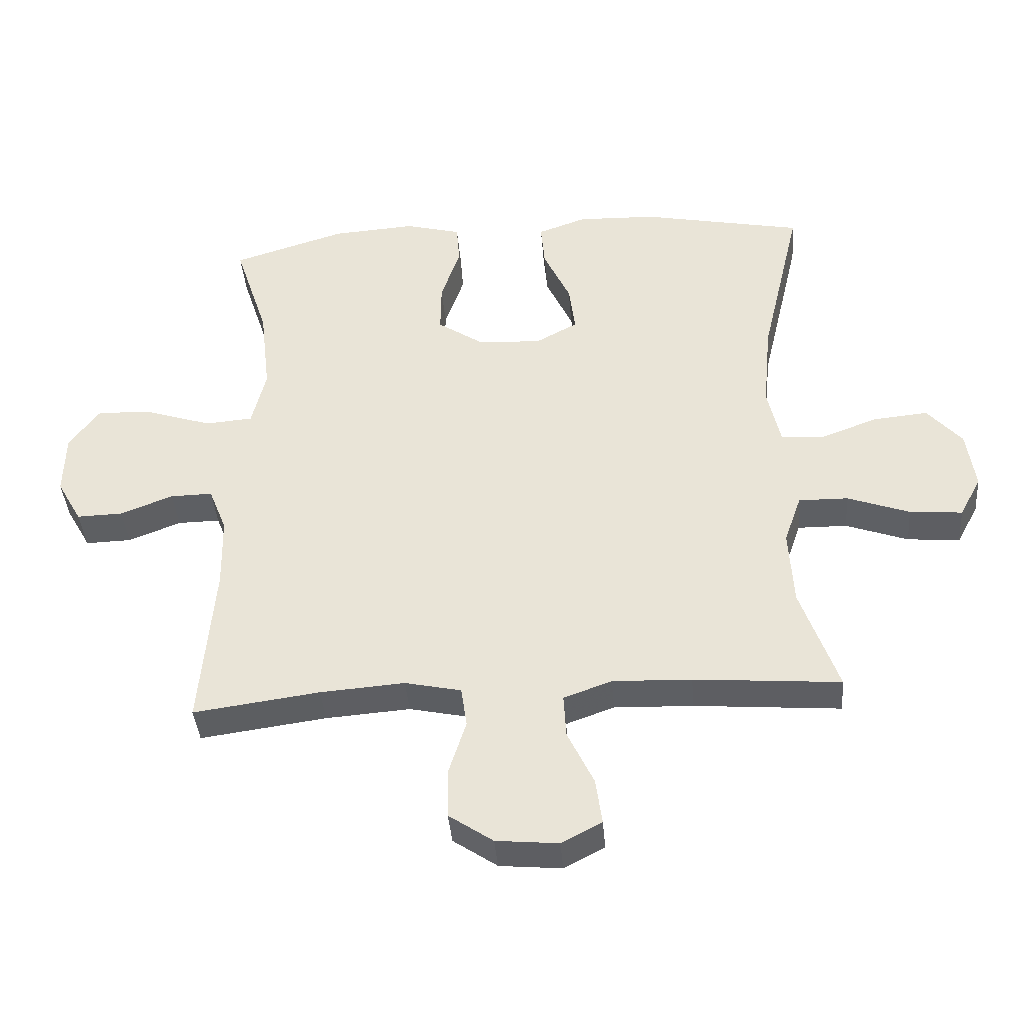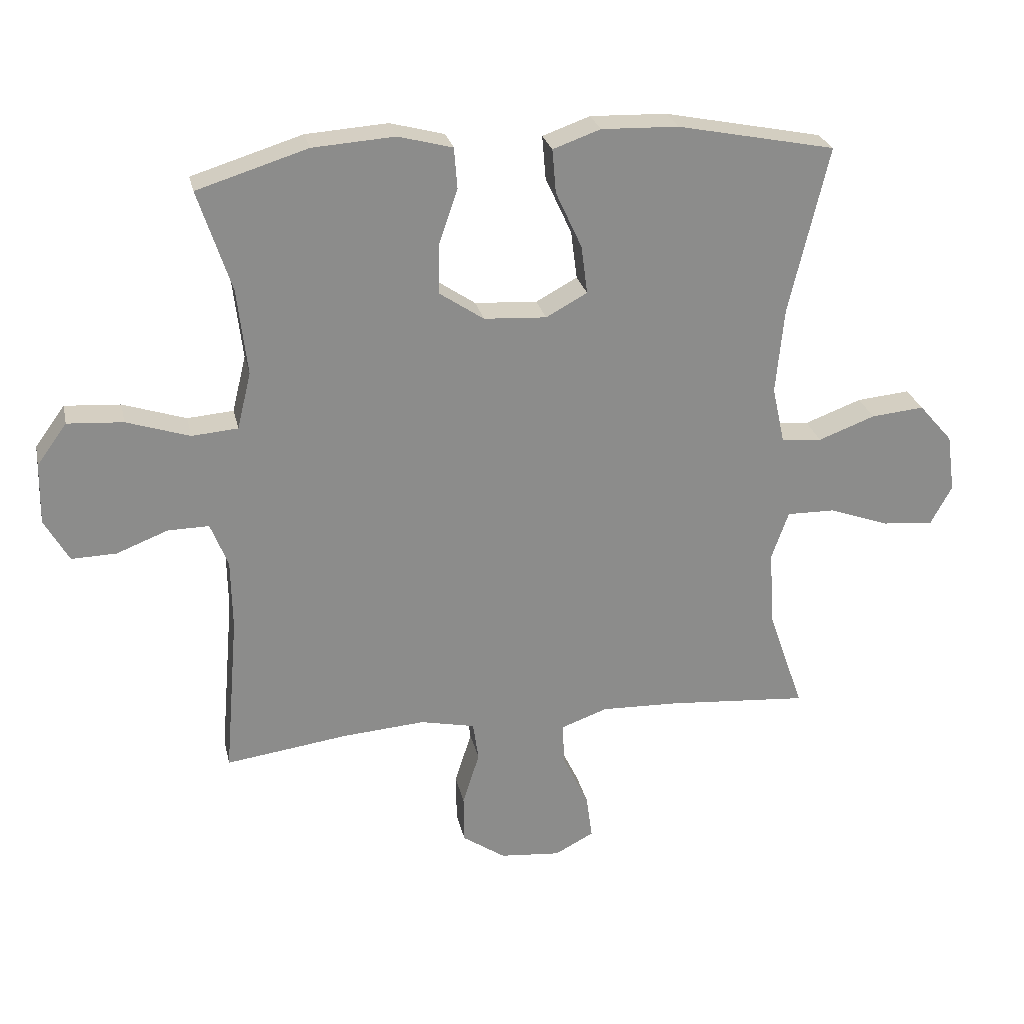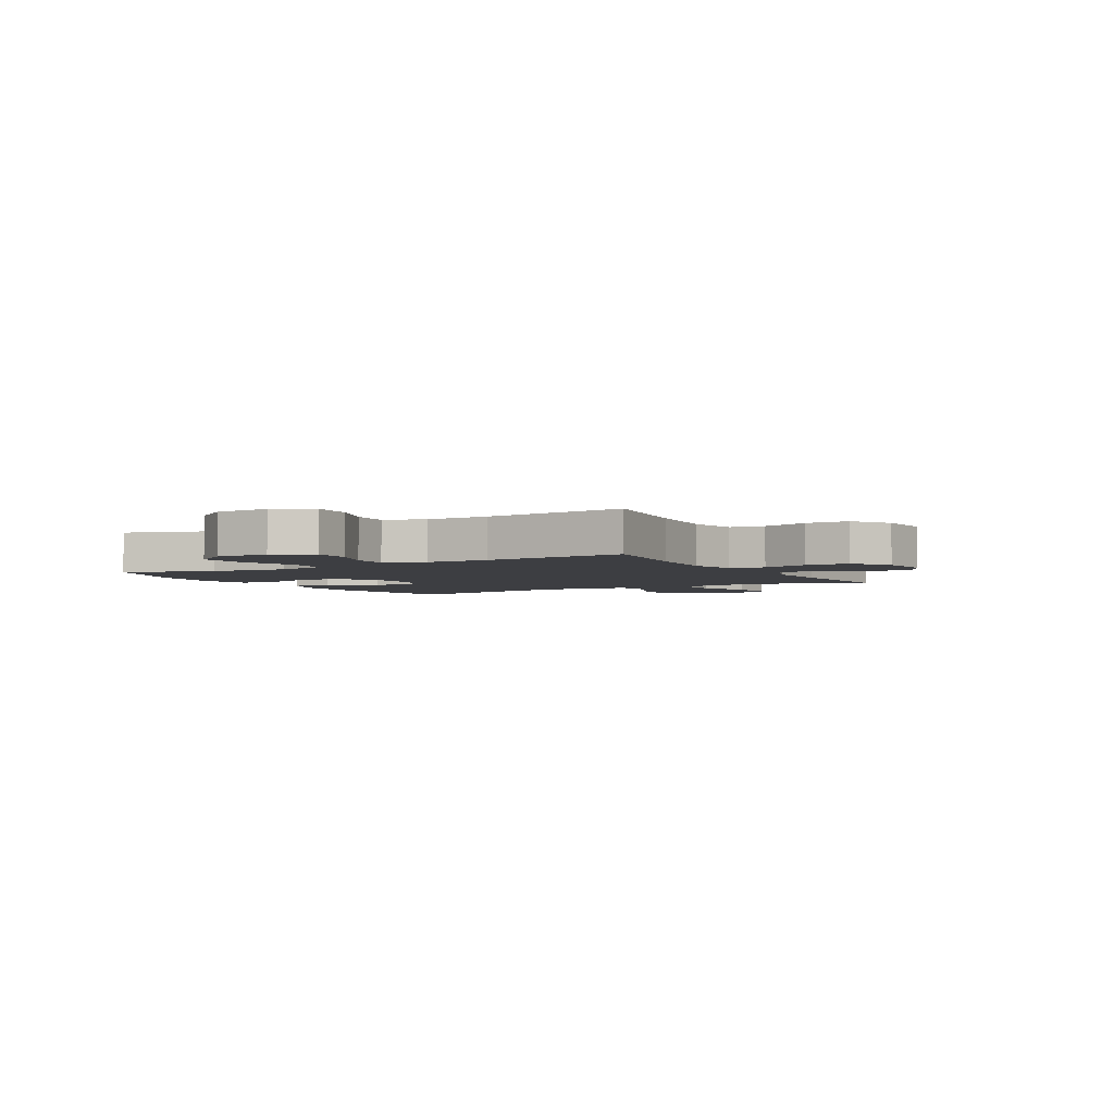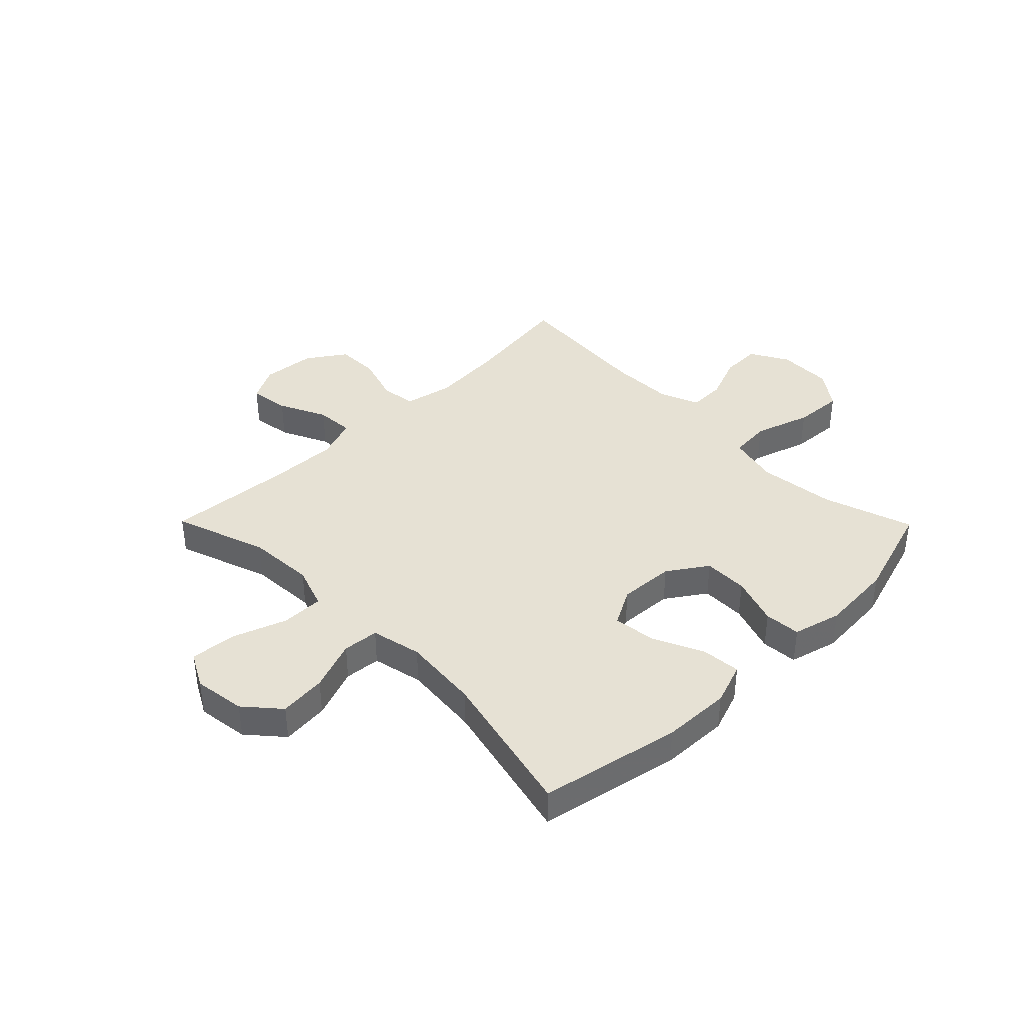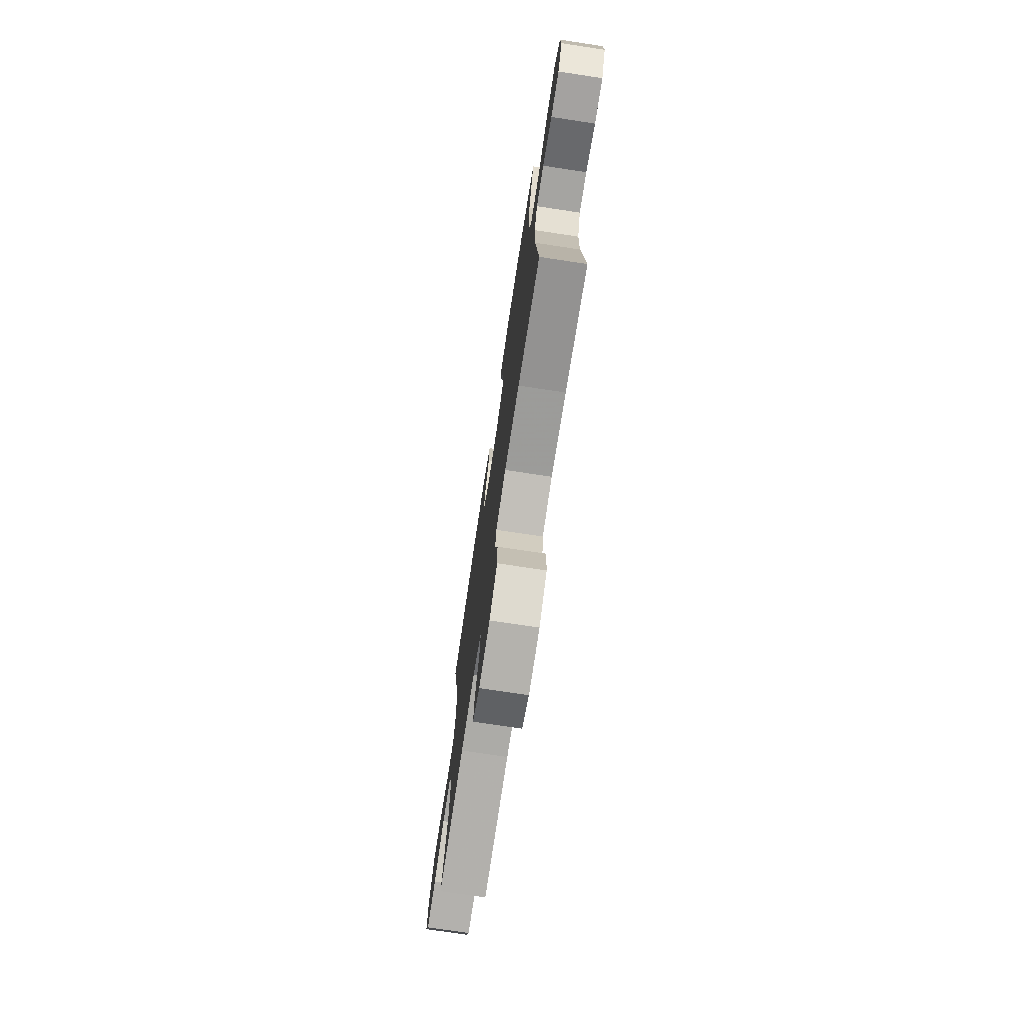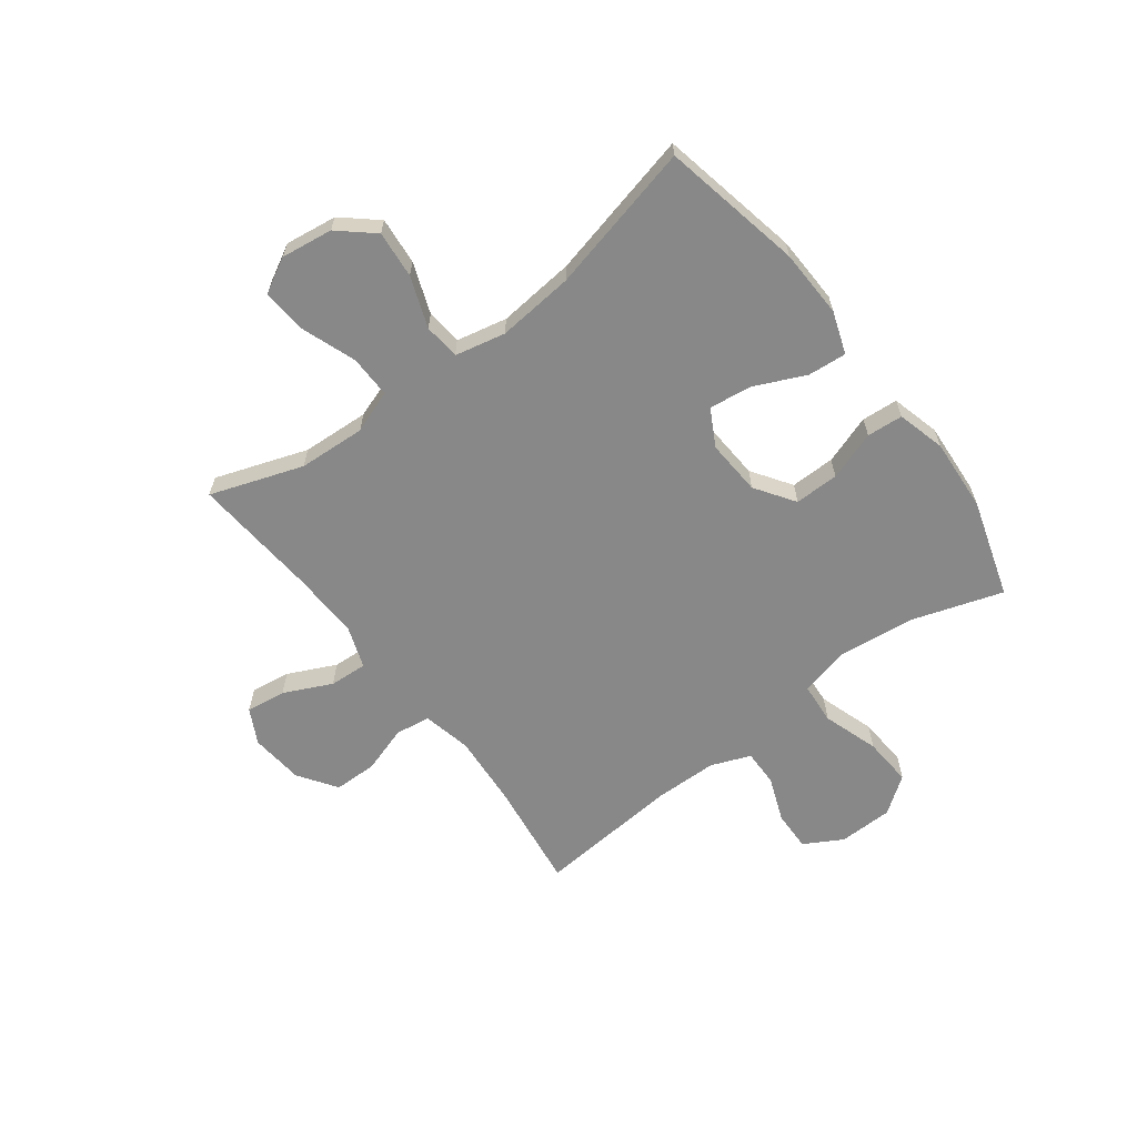
<metadata>
{"format":"obj","ext":"obj","renderer":"f3d","projection":"perspective","resolution":1024,"background":"white","views":[{"elev":-39.9,"azim":-175.4,"up":"+Z"},{"elev":26.2,"azim":167.8,"up":"+Z"},{"elev":-3.6,"azim":119.8,"up":"+Y"},{"elev":39.3,"azim":-44.6,"up":"+Y"},{"elev":-74.3,"azim":81.4,"up":"+Z"},{"elev":-62.9,"azim":-52.8,"up":"+Y"}]}
</metadata>
<code>
v -0.5 0.07 0.5
v -0.247 0.07 0.551
v -0.124 0.07 0.555
v -0.048 0.07 0.528
v -0.054 0.07 0.458
v -0.096 0.07 0.367
v -0.106 0.07 0.29
v -0.04 0.07 0.254
v 0.06 0.07 0.26
v 0.131 0.07 0.308
v 0.13 0.07 0.388
v 0.1 0.07 0.476
v 0.105 0.07 0.541
v 0.192 0.07 0.564
v 0.323 0.07 0.555
v 0.5 0.07 0.5
v 0.447 0.07 0.338
v 0.431 0.07 0.2
v 0.453 0.07 0.109
v 0.527 0.07 0.103
v 0.628 0.07 0.136
v 0.717 0.07 0.142
v 0.765 0.07 0.076
v 0.767 0.07 -0.022
v 0.728 0.07 -0.091
v 0.656 0.07 -0.089
v 0.574 0.07 -0.057
v 0.508 0.07 -0.056
v 0.48 0.07 -0.127
v 0.478 0.07 -0.24
v 0.5 0.07 -0.5
v 0.303 0.07 -0.473
v 0.171 0.07 -0.463
v 0.083 0.07 -0.482
v 0.074 0.07 -0.545
v 0.101 0.07 -0.63
v 0.1 0.07 -0.708
v 0.031 0.07 -0.755
v -0.066 0.07 -0.764
v -0.129 0.07 -0.731
v -0.119 0.07 -0.659
v -0.078 0.07 -0.573
v -0.074 0.07 -0.505
v -0.149 0.07 -0.478
v -0.272 0.07 -0.482
v -0.5 0.07 -0.5
v -0.442 0.07 -0.334
v -0.435 0.07 -0.213
v -0.462 0.07 -0.136
v -0.539 0.07 -0.137
v -0.636 0.07 -0.172
v -0.718 0.07 -0.179
v -0.752 0.07 -0.116
v -0.739 0.07 -0.023
v -0.685 0.07 0.039
v -0.6 0.07 0.031
v -0.509 0.07 -0.003
v -0.444 0.07 0.003
v -0.424 0.07 0.094
v -0.437 0.07 0.232
v -0.5 0 0.5
v -0.247 0 0.551
v -0.124 0 0.555
v -0.048 0 0.528
v -0.054 0 0.458
v -0.096 0 0.367
v -0.106 0 0.29
v -0.04 0 0.254
v 0.06 0 0.26
v 0.131 0 0.308
v 0.13 0 0.388
v 0.1 0 0.476
v 0.105 0 0.541
v 0.192 0 0.564
v 0.323 0 0.555
v 0.5 0 0.5
v 0.447 0 0.338
v 0.431 0 0.2
v 0.453 0 0.109
v 0.527 0 0.103
v 0.628 0 0.136
v 0.717 0 0.142
v 0.765 0 0.076
v 0.767 0 -0.022
v 0.728 0 -0.091
v 0.656 0 -0.089
v 0.574 0 -0.057
v 0.508 0 -0.056
v 0.48 0 -0.127
v 0.478 0 -0.24
v 0.5 0 -0.5
v 0.303 0 -0.473
v 0.171 0 -0.463
v 0.083 0 -0.482
v 0.074 0 -0.545
v 0.101 0 -0.63
v 0.1 0 -0.708
v 0.031 0 -0.755
v -0.066 0 -0.764
v -0.129 0 -0.731
v -0.119 0 -0.659
v -0.078 0 -0.573
v -0.074 0 -0.505
v -0.149 0 -0.478
v -0.272 0 -0.482
v -0.5 0 -0.5
v -0.442 0 -0.334
v -0.435 0 -0.213
v -0.462 0 -0.136
v -0.539 0 -0.137
v -0.636 0 -0.172
v -0.718 0 -0.179
v -0.752 0 -0.116
v -0.739 0 -0.023
v -0.685 0 0.039
v -0.6 0 0.031
v -0.509 0 -0.003
v -0.444 0 0.003
v -0.424 0 0.094
v -0.437 0 0.232
f 54 55 56 57
f 52 53 54 57
f 50 51 52 57
f 49 50 57 58
f 48 49 58 59
f 45 46 47
f 44 45 47 48
f 43 44 48 59
f 39 40 41 42
f 39 42 43
f 38 39 43
f 35 36 37 38
f 34 35 38 43
f 33 34 43 59
f 30 31 32
f 29 30 32 33
f 28 29 33 59
f 24 25 26 27
f 20 21 22 23
f 19 20 23 24
f 14 15 16 17
f 14 17 18
f 11 12 13 14
f 10 11 14 18
f 9 10 18 19
f 3 4 5 6
f 3 6 7
f 60 1 2 3
f 60 3 7
f 59 60 7 8
f 24 27 28 59
f 19 24 59
f 8 9 19 59
f 117 116 115 114
f 117 114 113 112
f 117 112 111 110
f 118 117 110 109
f 119 118 109 108
f 107 106 105
f 108 107 105 104
f 119 108 104 103
f 102 101 100 99
f 103 102 99
f 103 99 98
f 98 97 96 95
f 103 98 95 94
f 119 103 94 93
f 92 91 90
f 93 92 90 89
f 119 93 89 88
f 87 86 85 84
f 83 82 81 80
f 84 83 80 79
f 77 76 75 74
f 78 77 74
f 74 73 72 71
f 78 74 71 70
f 79 78 70 69
f 66 65 64 63
f 67 66 63
f 63 62 61 120
f 67 63 120
f 68 67 120 119
f 119 88 87 84
f 119 84 79
f 119 79 69 68
f 1 61 62 2
f 2 62 63 3
f 3 63 64 4
f 4 64 65 5
f 5 65 66 6
f 6 66 67 7
f 7 67 68 8
f 8 68 69 9
f 9 69 70 10
f 10 70 71 11
f 11 71 72 12
f 12 72 73 13
f 13 73 74 14
f 14 74 75 15
f 15 75 76 16
f 16 76 77 17
f 17 77 78 18
f 18 78 79 19
f 19 79 80 20
f 20 80 81 21
f 21 81 82 22
f 22 82 83 23
f 23 83 84 24
f 24 84 85 25
f 25 85 86 26
f 26 86 87 27
f 27 87 88 28
f 28 88 89 29
f 29 89 90 30
f 30 90 91 31
f 31 91 92 32
f 32 92 93 33
f 33 93 94 34
f 34 94 95 35
f 35 95 96 36
f 36 96 97 37
f 37 97 98 38
f 38 98 99 39
f 39 99 100 40
f 40 100 101 41
f 41 101 102 42
f 42 102 103 43
f 43 103 104 44
f 44 104 105 45
f 45 105 106 46
f 46 106 107 47
f 47 107 108 48
f 48 108 109 49
f 49 109 110 50
f 50 110 111 51
f 51 111 112 52
f 52 112 113 53
f 53 113 114 54
f 54 114 115 55
f 55 115 116 56
f 56 116 117 57
f 57 117 118 58
f 58 118 119 59
f 59 119 120 60
f 60 120 61 1

</code>
